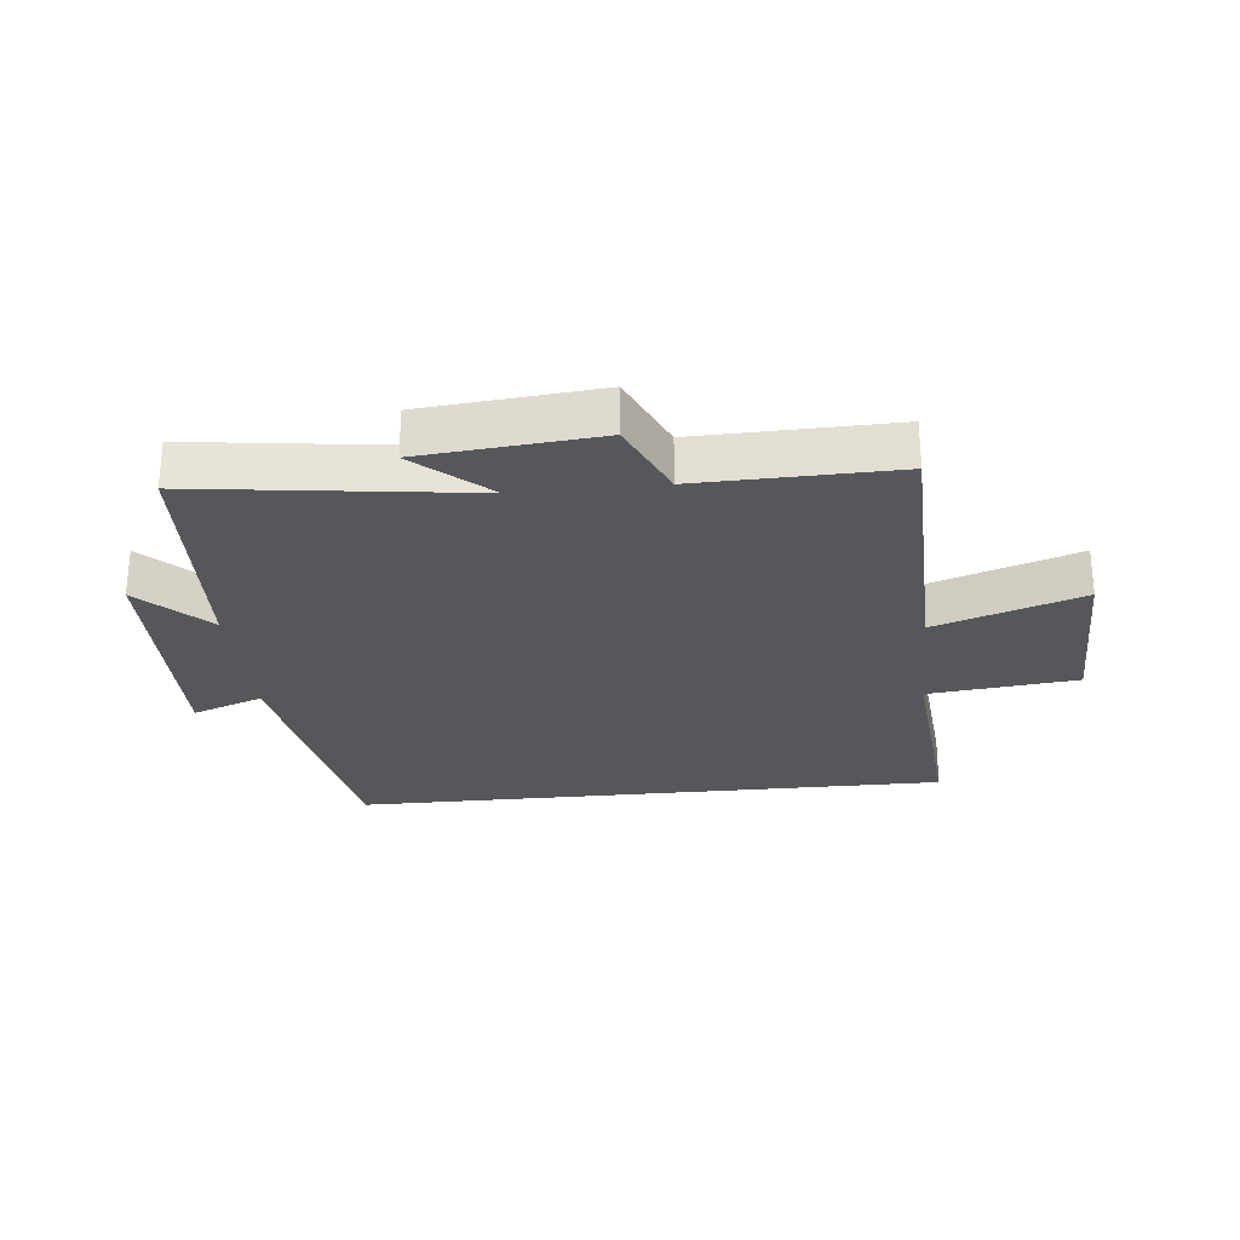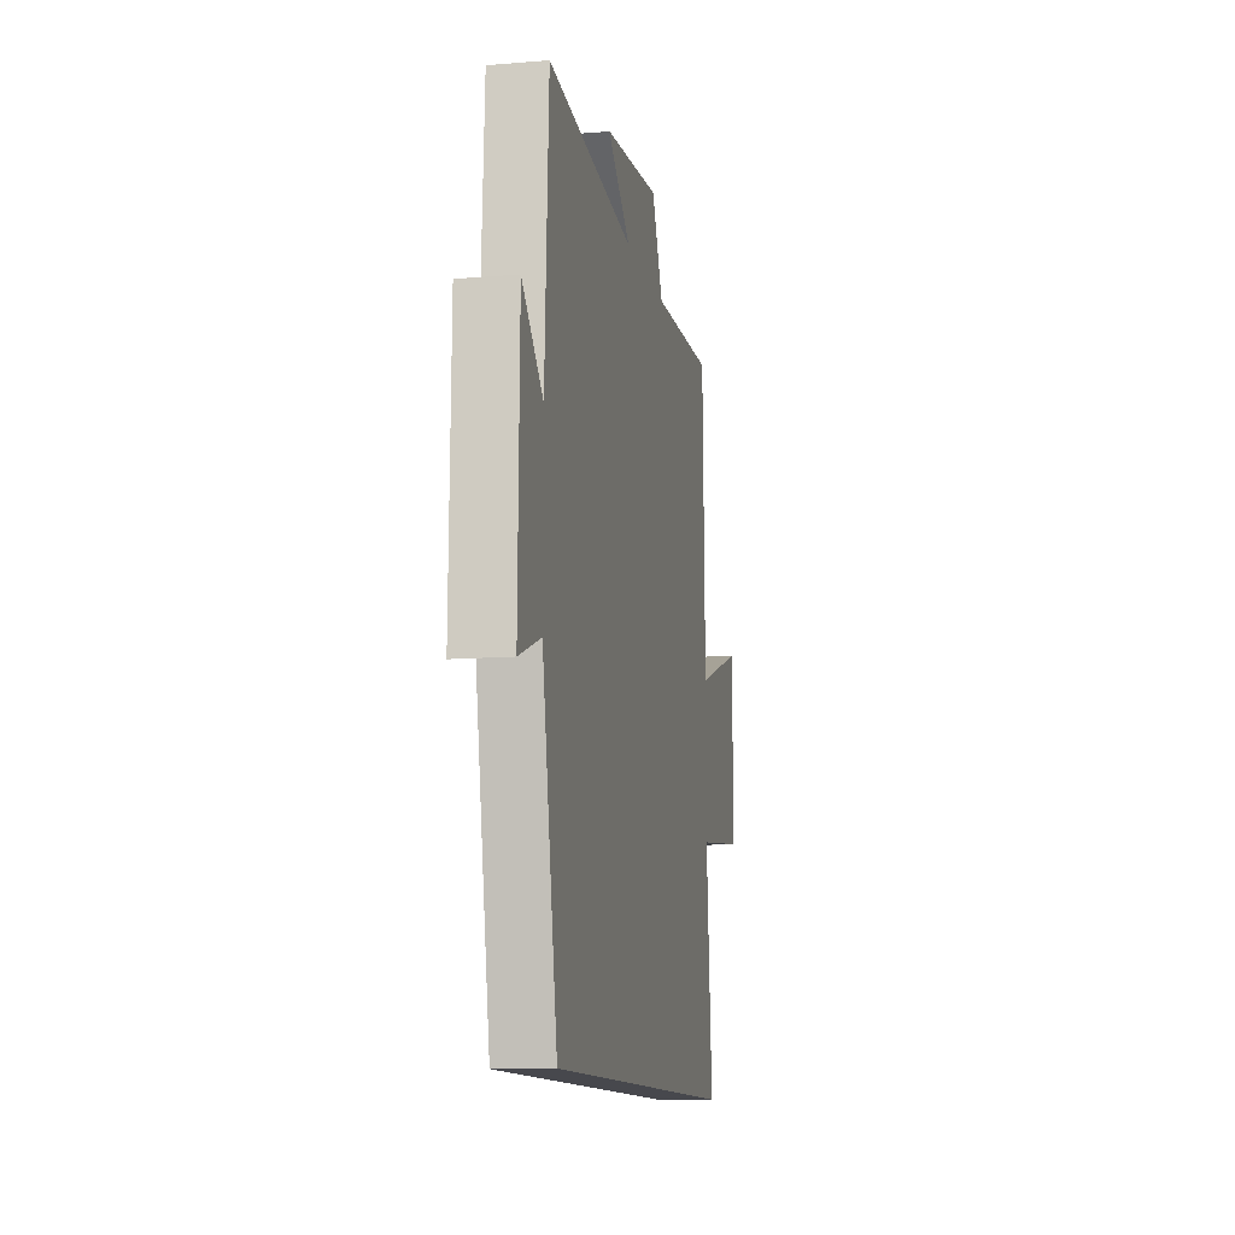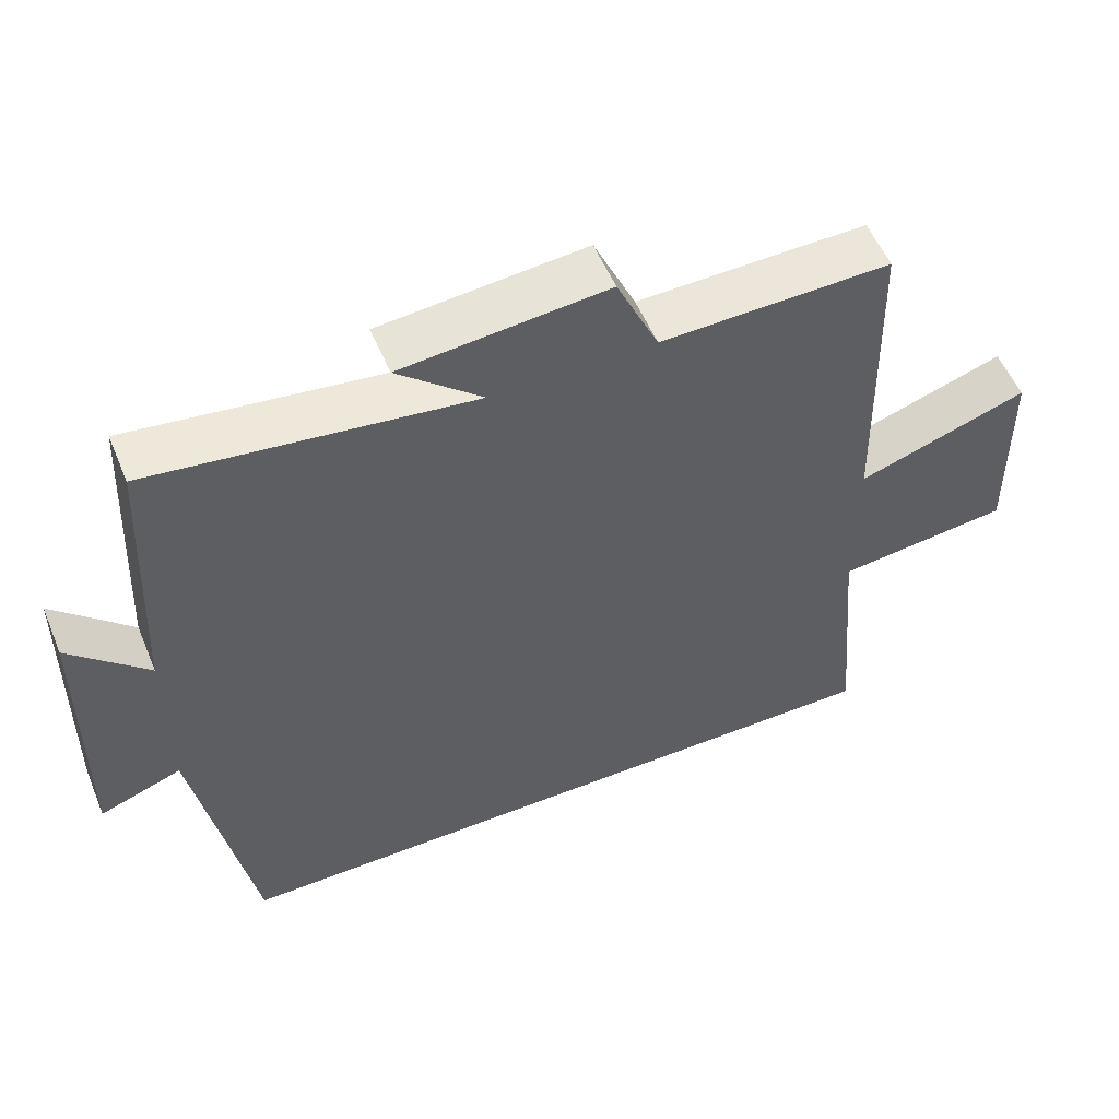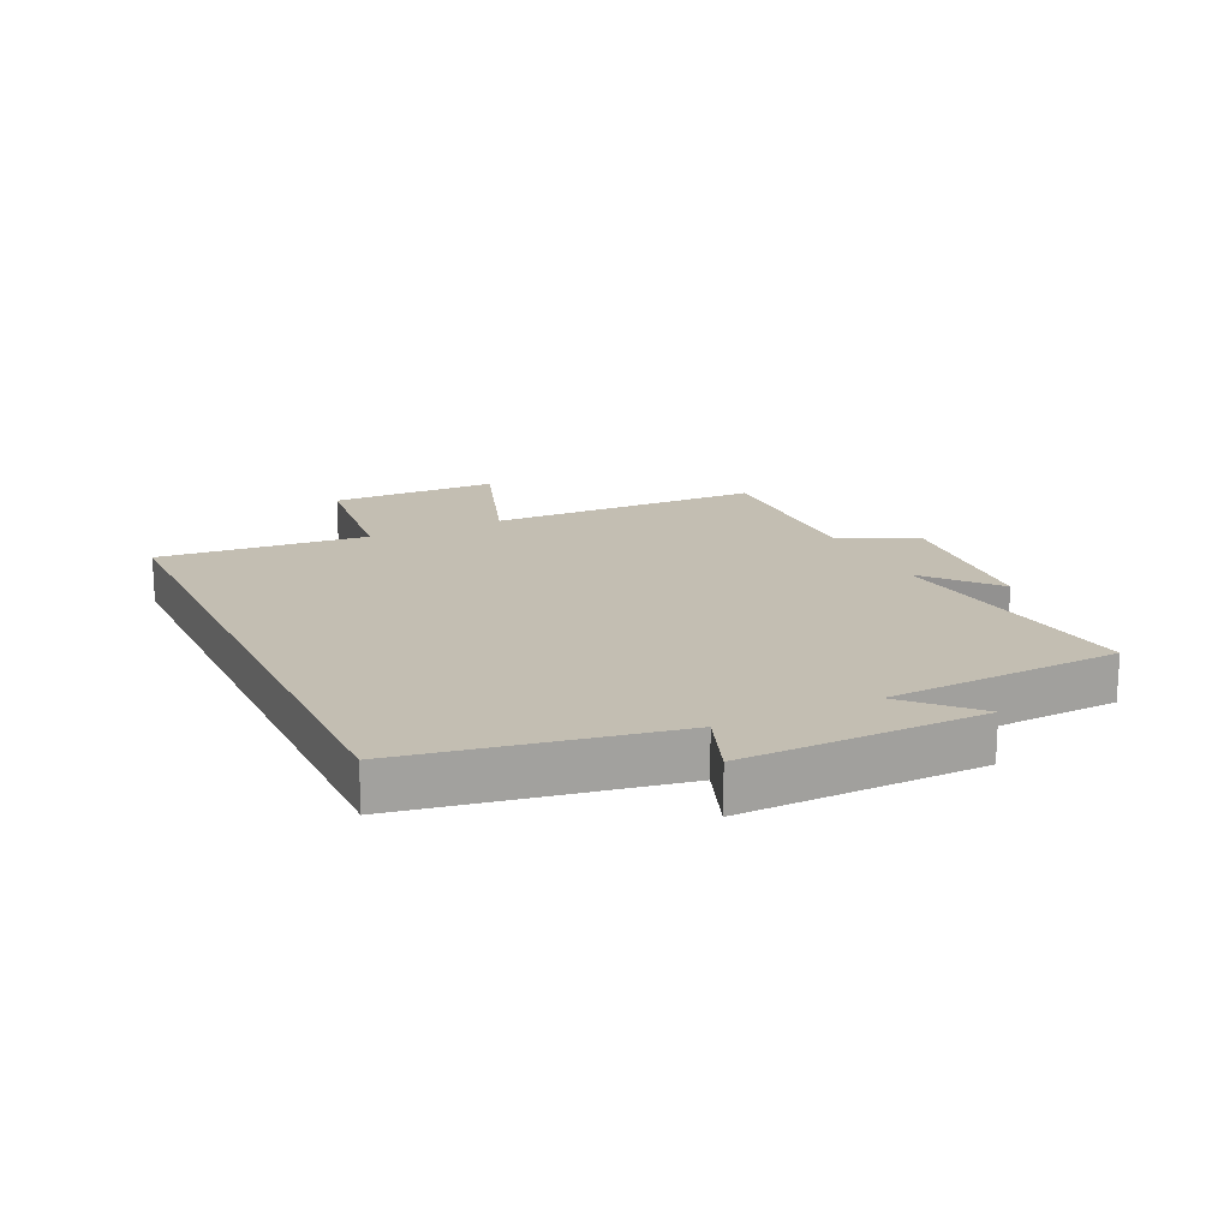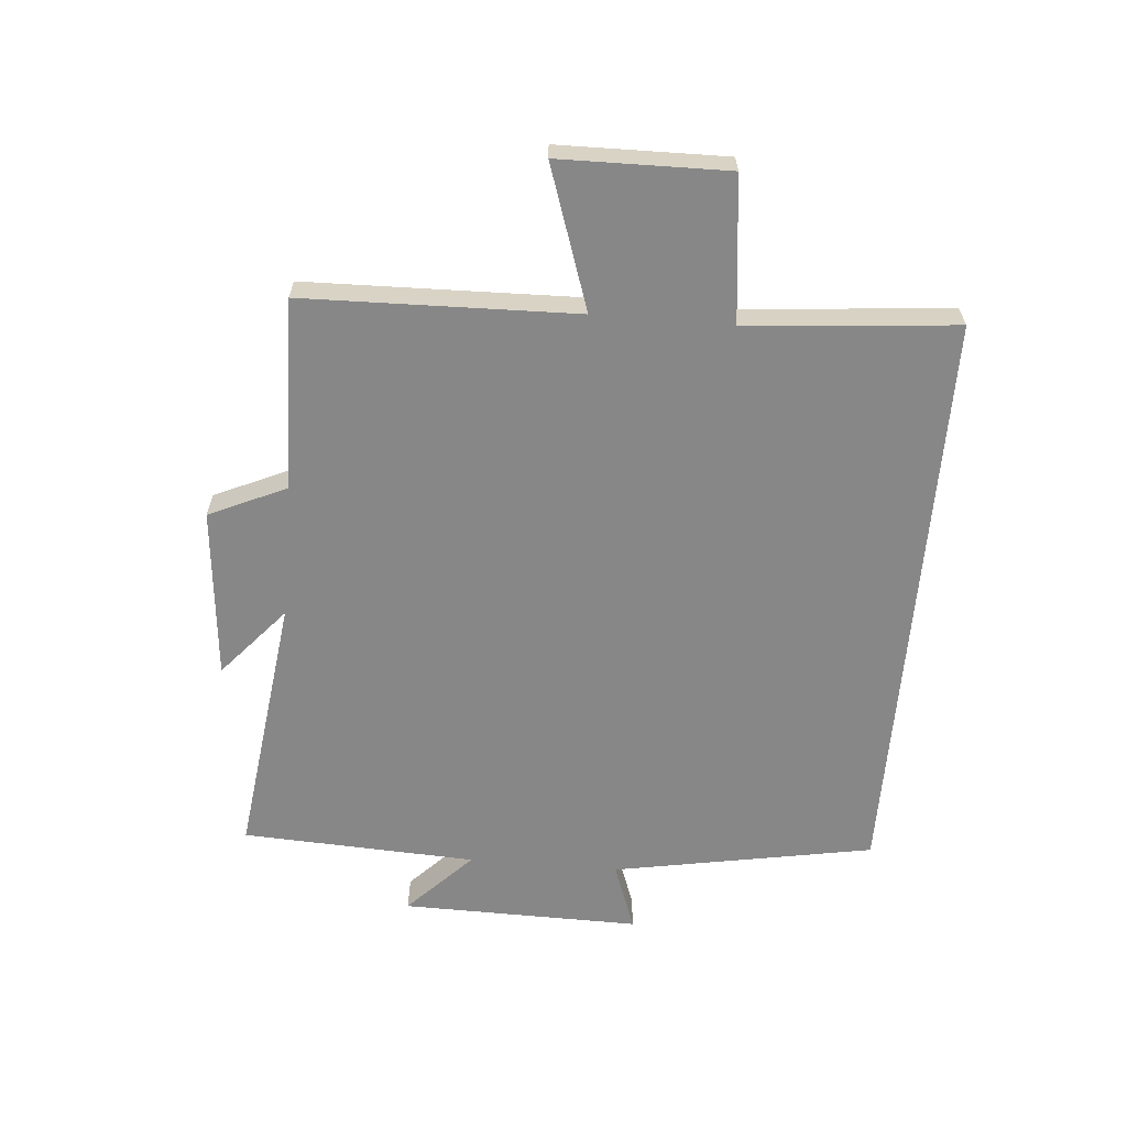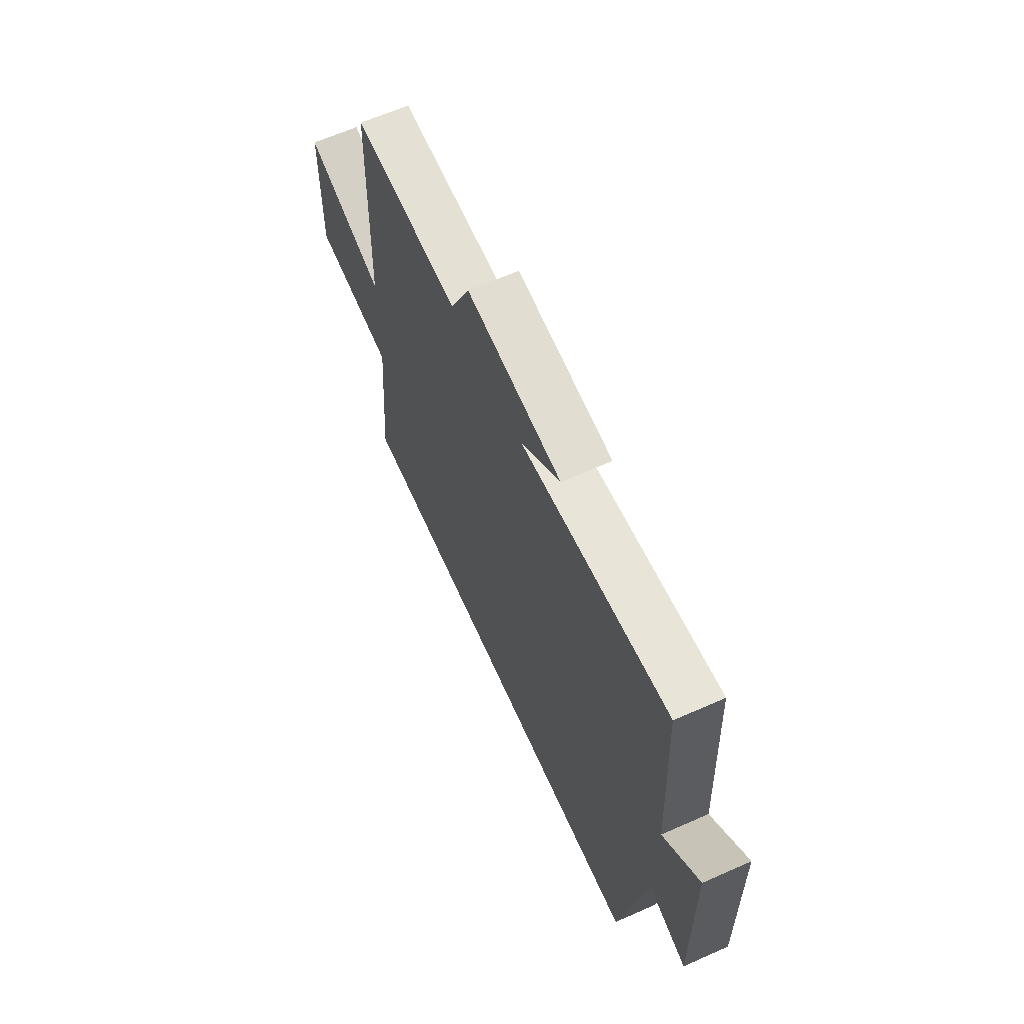
<metadata>
{"format":"obj","ext":"obj","renderer":"f3d","projection":"perspective","resolution":1024,"background":"white","views":[{"elev":-27.2,"azim":5.8,"up":"+Y"},{"elev":-11.7,"azim":-78.7,"up":"+Z"},{"elev":54.8,"azim":-22.5,"up":"+Z"},{"elev":17.5,"azim":-115.3,"up":"+Y"},{"elev":-62.3,"azim":85.2,"up":"+Y"},{"elev":64.3,"azim":-114.1,"up":"+Z"}]}
</metadata>
<code>
v -0.481 0.07 0.556
v -0.046 0.07 0.5
v -0.161 0.07 0.6
v 0.119 0.07 0.626
v 0.176 0.07 0.5
v 0.489 0.07 0.507
v 0.5 0.07 0.063
v 0.732 0.07 0.141
v 0.736 0.07 -0.133
v 0.5 0.07 -0.159
v 0.53 0.07 -0.5
v -0.423 0.07 -0.5
v -0.5 0.07 -0.073
v -0.612 0.07 -0.114
v -0.606 0.07 0.276
v -0.5 0.07 0.173
v -0.481 0 0.556
v -0.046 0 0.5
v -0.161 0 0.6
v 0.119 0 0.626
v 0.176 0 0.5
v 0.489 0 0.507
v 0.5 0 0.063
v 0.732 0 0.141
v 0.736 0 -0.133
v 0.5 0 -0.159
v 0.53 0 -0.5
v -0.423 0 -0.5
v -0.5 0 -0.073
v -0.612 0 -0.114
v -0.606 0 0.276
v -0.5 0 0.173
f 13 14 15 16
f 13 16 1 2
f 10 11 12 13
f 10 13 2
f 7 8 9 10
f 5 6 7 10
f 5 10 2
f 2 3 4 5
f 32 31 30 29
f 18 17 32 29
f 29 28 27 26
f 18 29 26
f 26 25 24 23
f 26 23 22 21
f 18 26 21
f 21 20 19 18
f 1 17 18 2
f 2 18 19 3
f 3 19 20 4
f 4 20 21 5
f 5 21 22 6
f 6 22 23 7
f 7 23 24 8
f 8 24 25 9
f 9 25 26 10
f 10 26 27 11
f 11 27 28 12
f 12 28 29 13
f 13 29 30 14
f 14 30 31 15
f 15 31 32 16
f 16 32 17 1

</code>
